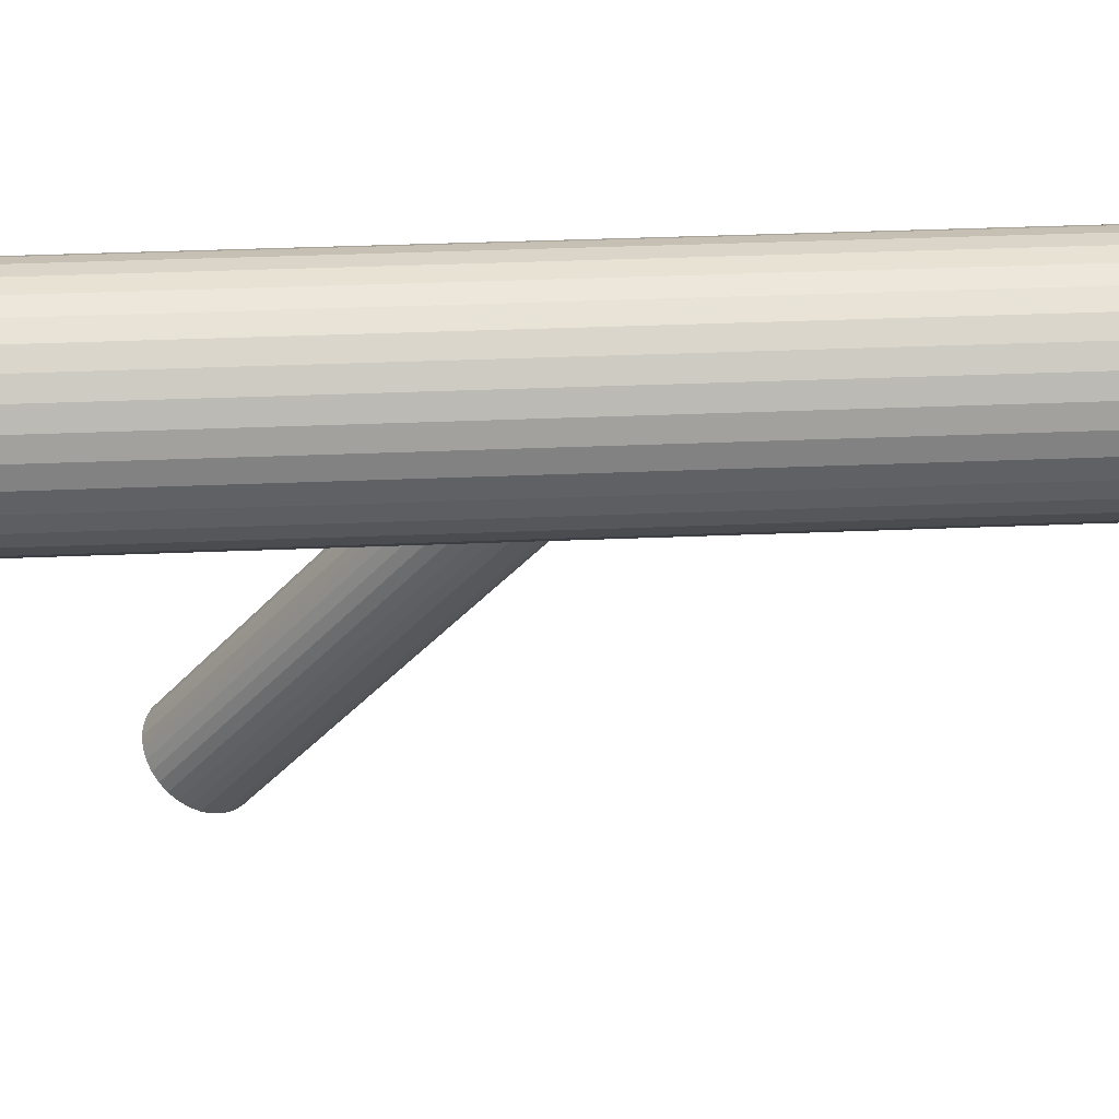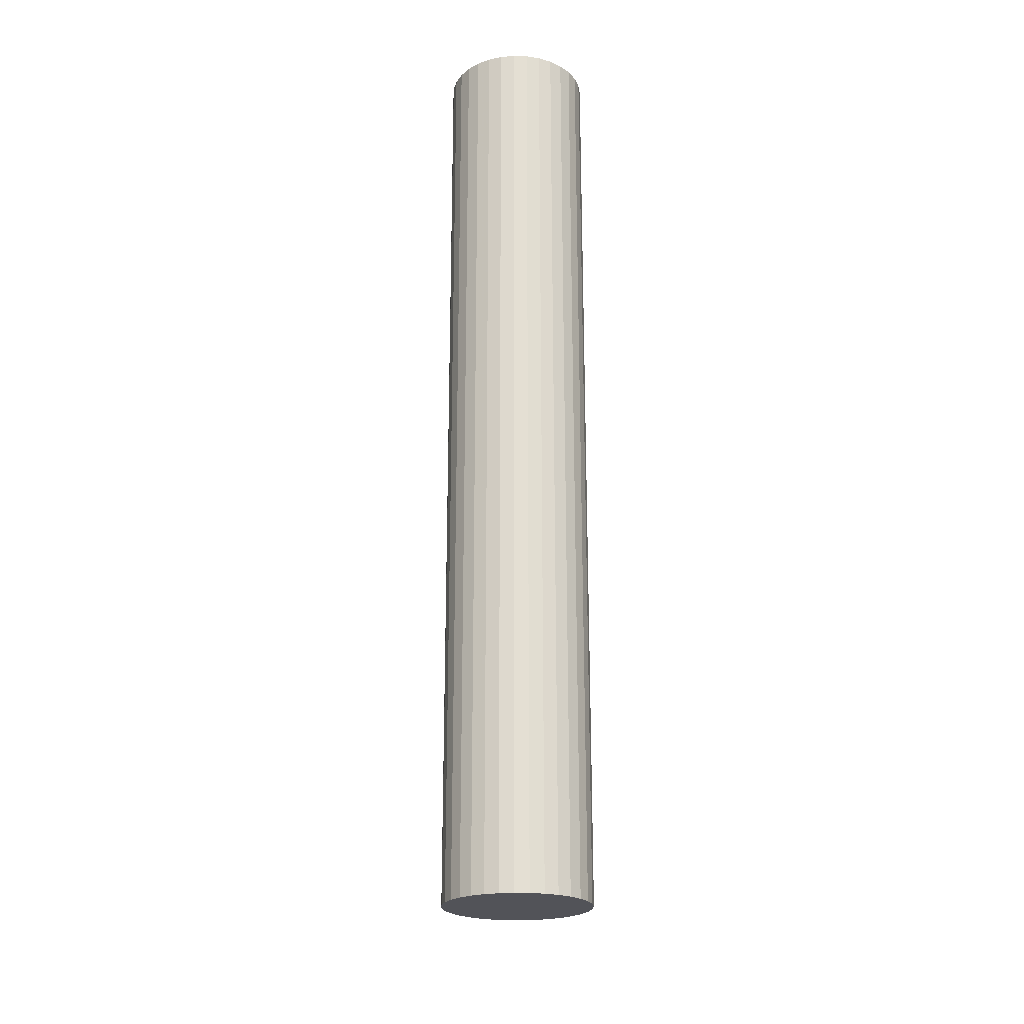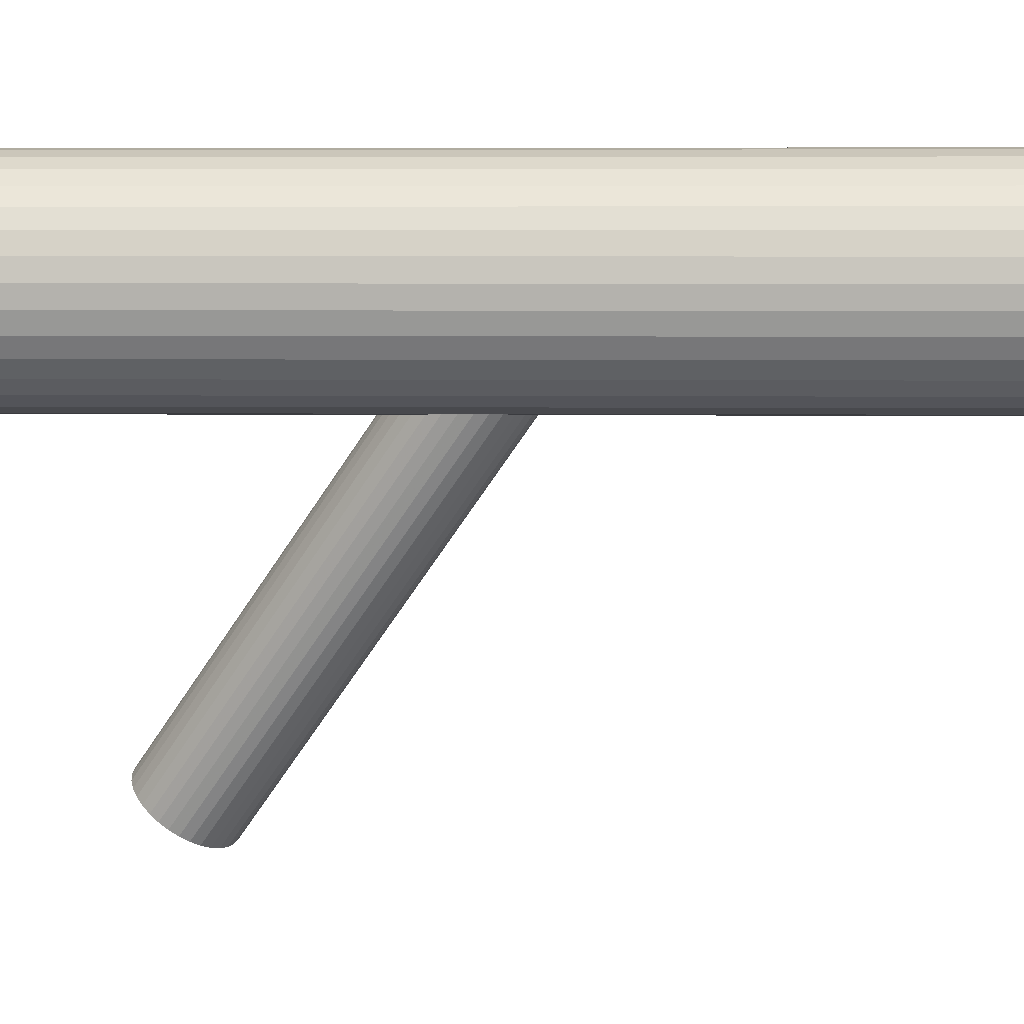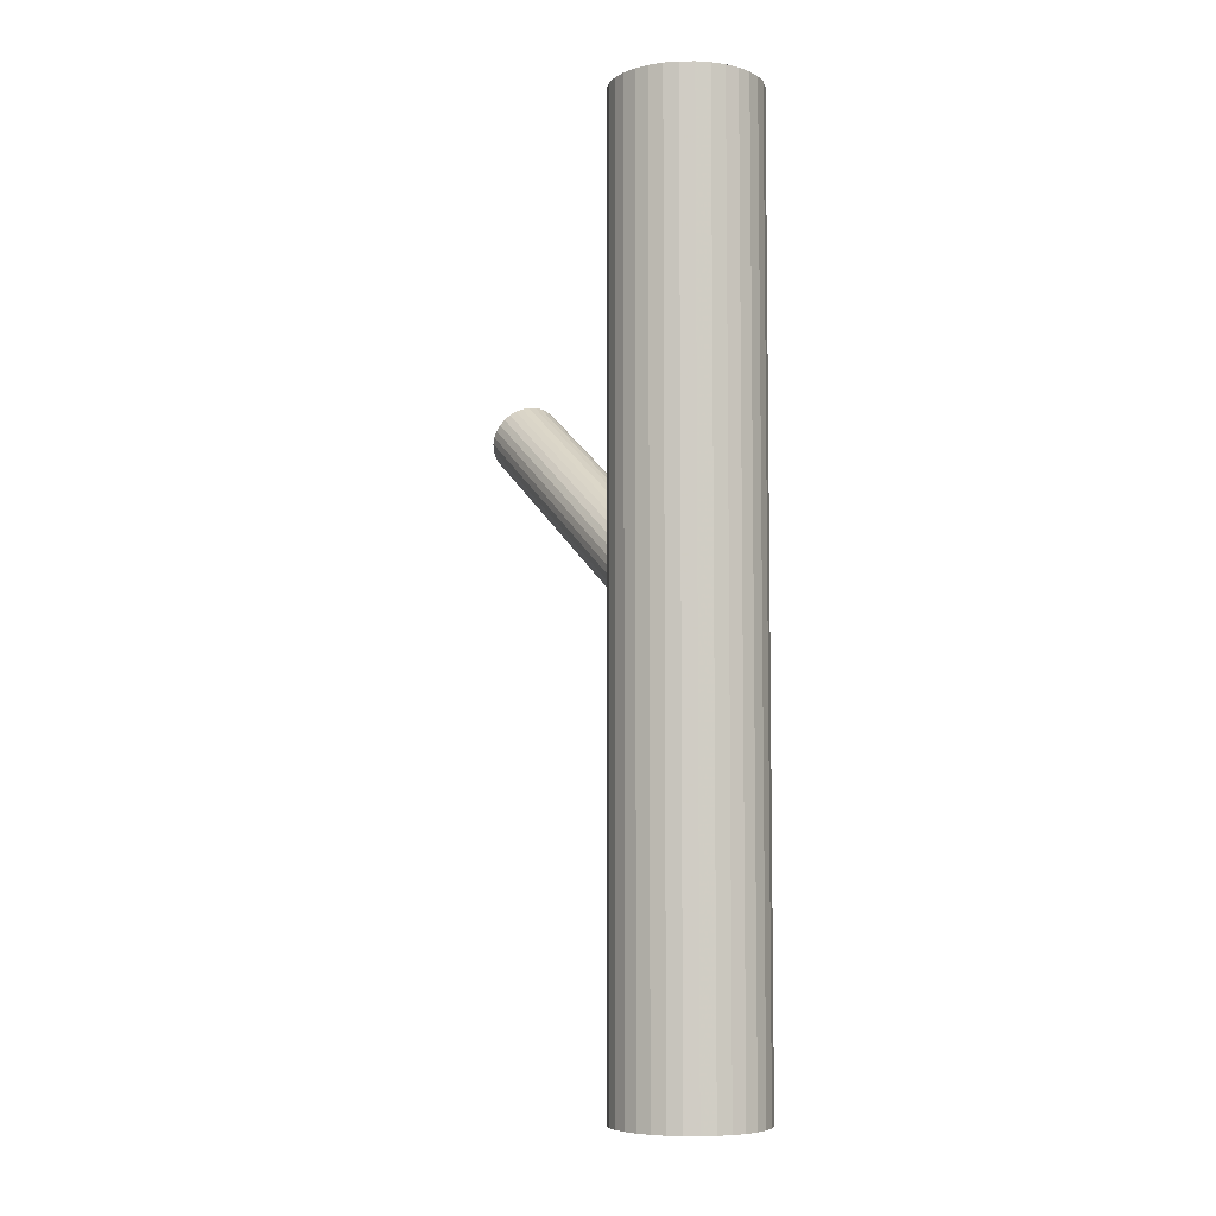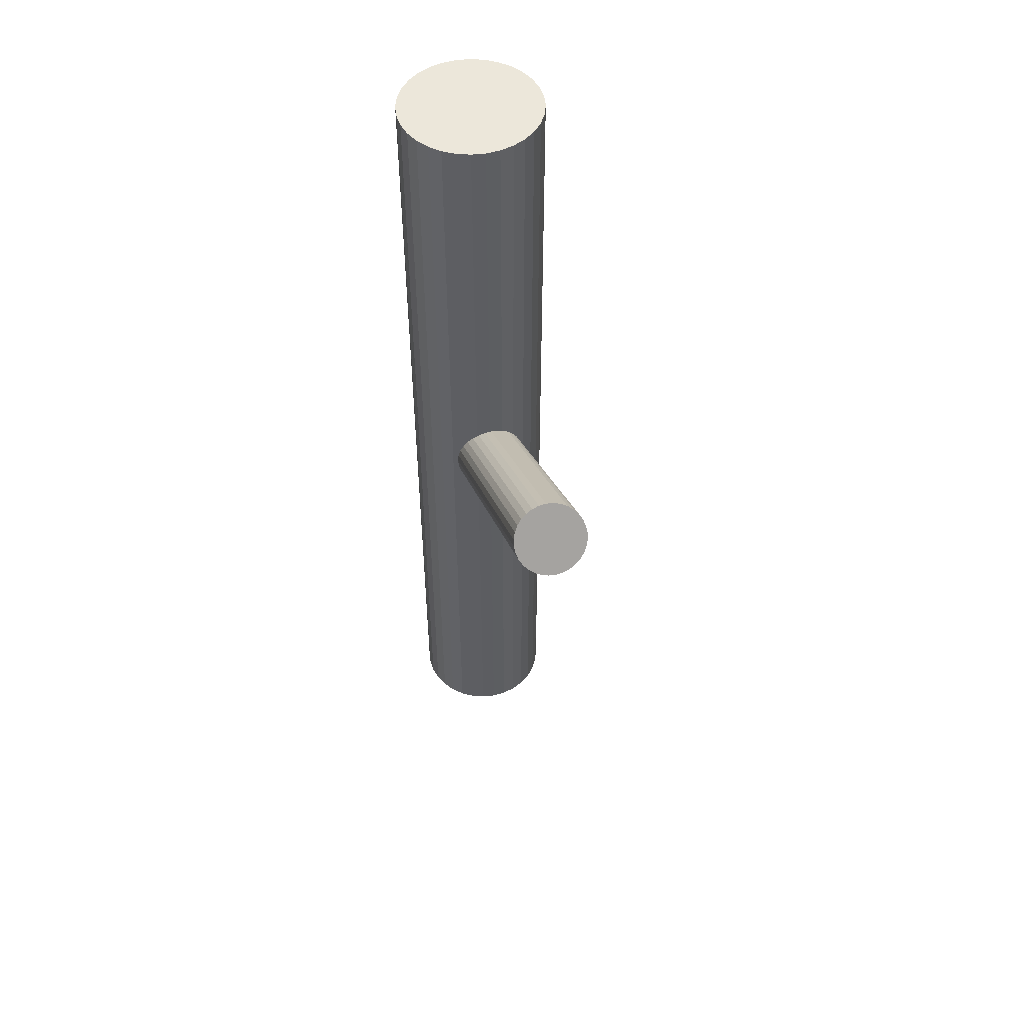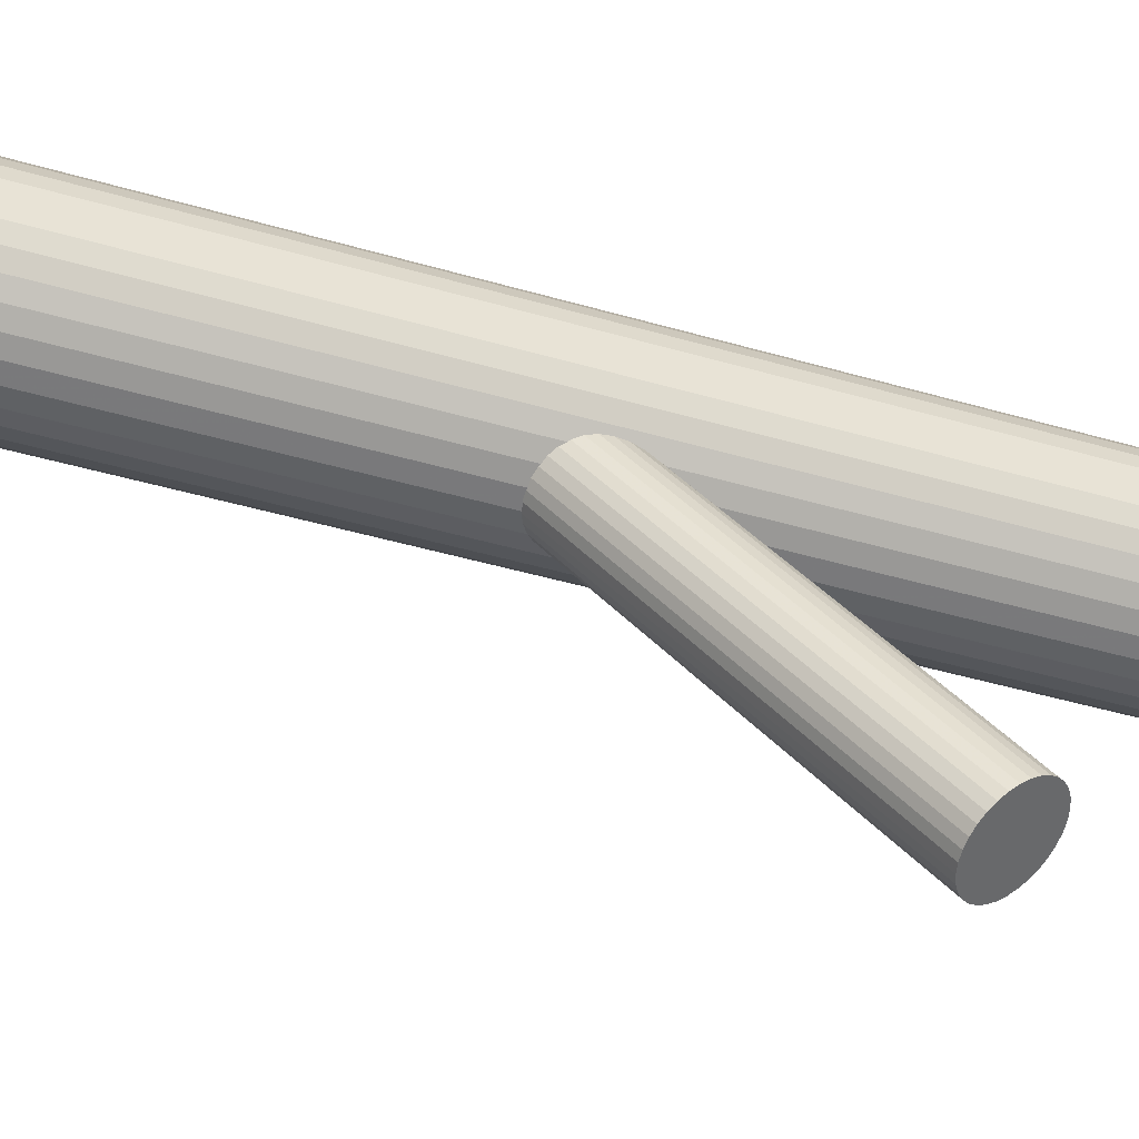
<metadata>
{"format":"obj","ext":"obj","renderer":"f3d","projection":"perspective","resolution":1024,"background":"white","views":[{"elev":35.1,"azim":86.8,"up":"+Y"},{"elev":-22.6,"azim":160.1,"up":"+Z"},{"elev":4.4,"azim":92.1,"up":"+Y"},{"elev":-6.4,"azim":130.6,"up":"+Z"},{"elev":51.0,"azim":-34.9,"up":"+Z"},{"elev":-41.6,"azim":-109.7,"up":"+Y"}]}
</metadata>
<code>
v 0.01326 0.04157 0.1494
v 0.01326 0.04157 -0.1494
v 0.01326 0.06501 0.1494
v 0.01326 0.06501 -0.1494
v 0.01326 0.01814 0.1494
v 0.01326 0.01814 -0.1494
v 0.01783 0.06456 0.1494
v 0.01783 0.06456 -0.1494
v 0.01783 0.01859 0.1494
v 0.01783 0.01859 -0.1494
v 0.0367 0.04157 0.1494
v 0.0367 0.04157 -0.1494
v -0.003313 0.025 0.1494
v -0.003313 0.025 -0.1494
v -0.003313 0.05815 0.1494
v -0.003313 0.05815 -0.1494
v 0.03275 0.05459 0.1494
v 0.03275 0.05459 -0.1494
v 0.03275 0.02855 0.1494
v 0.03275 0.02855 -0.1494
v 0.03625 0.04615 0.1494
v 0.03625 0.04615 -0.1494
v 0.03625 0.037 0.1494
v 0.03625 0.037 -0.1494
v 0.03491 0.0326 0.1494
v 0.03491 0.0326 -0.1494
v 0.03491 0.05054 0.1494
v 0.03491 0.05054 -0.1494
v 0.02628 0.06106 0.1494
v 0.02628 0.06106 -0.1494
v 0.02628 0.02209 0.1494
v 0.02628 0.02209 -0.1494
v 0.004291 0.06323 0.1494
v 0.004291 0.06323 -0.1494
v 0.004291 0.01992 0.1494
v 0.004291 0.01992 -0.1494
v 0.02223 0.06323 0.1494
v 0.02223 0.06323 -0.1494
v 0.02223 0.01992 0.1494
v 0.02223 0.01992 -0.1494
v 0.0002389 0.06106 0.1494
v 0.0002389 0.06106 -0.1494
v 0.0002389 0.02209 0.1494
v 0.0002389 0.02209 -0.1494
v -0.008393 0.0326 0.1494
v -0.008393 0.0326 -0.1494
v -0.008393 0.05054 0.1494
v -0.008393 0.05054 -0.1494
v -0.009727 0.04615 0.1494
v -0.009727 0.04615 -0.1494
v -0.009727 0.037 0.1494
v -0.009727 0.037 -0.1494
v -0.006228 0.05459 0.1494
v -0.006228 0.05459 -0.1494
v -0.006228 0.02855 0.1494
v -0.006228 0.02855 -0.1494
v 0.02983 0.025 0.1494
v 0.02983 0.025 -0.1494
v 0.02983 0.05815 0.1494
v 0.02983 0.05815 -0.1494
v -0.01018 0.04157 0.1494
v -0.01018 0.04157 -0.1494
v 0.008688 0.06456 0.1494
v 0.008688 0.06456 -0.1494
v 0.008688 0.01859 0.1494
v 0.008688 0.01859 -0.1494
v 0.01326 0.04157 -0.007088
v -0.02538 -0.05757 0.06259
v 0.01562 0.04764 0.002849
v -0.02302 -0.05151 0.07253
v 0.0109 0.03551 -0.01703
v -0.02774 -0.06364 0.05265
v 0.00213 0.04324 -0.01089
v -0.03651 -0.05591 0.05879
v 0.003939 0.04788 -0.003285
v -0.0347 -0.05127 0.06639
v 0.009076 0.04901 0.001175
v -0.02957 -0.05014 0.07085
v 0.005146 0.03893 -0.01535
v -0.03349 -0.06022 0.05433
v 0.02458 0.03853 -0.00515
v -0.01406 -0.06062 0.06453
v 0.02365 0.03616 -0.009027
v -0.01499 -0.06299 0.06065
v 0.02276 0.04281 -6.127e-05
v -0.01588 -0.05634 0.06962
v 0.01942 0.03424 -0.01412
v -0.01923 -0.06491 0.05556
v 0.02115 0.03462 -0.01261
v -0.01749 -0.06453 0.05707
v 0.02378 0.04136 -0.001567
v -0.01487 -0.05779 0.06811
v 0.02433 0.03726 -0.007088
v -0.01431 -0.06189 0.06259
v 0.01774 0.04668 0.002659
v -0.0209 -0.05247 0.07234
v 0.0131 0.03479 -0.01684
v -0.02554 -0.06436 0.05284
v 0.006841 0.03762 -0.01627
v -0.0318 -0.06152 0.05341
v 0.01121 0.04883 0.002093
v -0.02743 -0.05032 0.07177
v 0.01531 0.03432 -0.01627
v -0.02333 -0.06483 0.05341
v 0.01968 0.04552 0.002093
v -0.01896 -0.05362 0.07177
v 0.01342 0.04836 0.002659
v -0.02522 -0.05079 0.07234
v 0.008783 0.03647 -0.01684
v -0.02986 -0.06268 0.05284
v 0.002192 0.04589 -0.007088
v -0.03645 -0.05326 0.06259
v 0.002744 0.04179 -0.01261
v -0.0359 -0.05736 0.05707
v 0.00537 0.04853 -0.001567
v -0.03327 -0.05062 0.06811
v 0.007105 0.04891 -6.127e-05
v -0.03154 -0.05024 0.06962
v 0.003763 0.04034 -0.01412
v -0.03488 -0.05881 0.05556
v 0.002866 0.04699 -0.00515
v -0.03578 -0.05216 0.06453
v 0.001944 0.04462 -0.009027
v -0.0367 -0.05453 0.06065
v 0.02137 0.04422 0.001175
v -0.01727 -0.05493 0.07085
v 0.01744 0.03414 -0.01535
v -0.0212 -0.06501 0.05433
v 0.02258 0.03527 -0.01089
v -0.01606 -0.06388 0.05879
v 0.02439 0.03991 -0.003285
v -0.01425 -0.05924 0.06639
f 12 2 22
f 12 22 11
f 11 22 21
f 11 21 1
f 22 2 28
f 22 28 21
f 21 28 27
f 21 27 1
f 28 2 18
f 28 18 27
f 27 18 17
f 27 17 1
f 18 2 60
f 18 60 17
f 17 60 59
f 17 59 1
f 60 2 30
f 60 30 59
f 59 30 29
f 59 29 1
f 30 2 38
f 30 38 29
f 29 38 37
f 29 37 1
f 38 2 8
f 38 8 37
f 37 8 7
f 37 7 1
f 8 2 4
f 8 4 7
f 7 4 3
f 7 3 1
f 4 2 64
f 4 64 3
f 3 64 63
f 3 63 1
f 64 2 34
f 64 34 63
f 63 34 33
f 63 33 1
f 34 2 42
f 34 42 33
f 33 42 41
f 33 41 1
f 42 2 16
f 42 16 41
f 41 16 15
f 41 15 1
f 16 2 54
f 16 54 15
f 15 54 53
f 15 53 1
f 54 2 48
f 54 48 53
f 53 48 47
f 53 47 1
f 48 2 50
f 48 50 47
f 47 50 49
f 47 49 1
f 50 2 62
f 50 62 49
f 49 62 61
f 49 61 1
f 62 2 52
f 62 52 61
f 61 52 51
f 61 51 1
f 52 2 46
f 52 46 51
f 51 46 45
f 51 45 1
f 46 2 56
f 46 56 45
f 45 56 55
f 45 55 1
f 56 2 14
f 56 14 55
f 55 14 13
f 55 13 1
f 14 2 44
f 14 44 13
f 13 44 43
f 13 43 1
f 44 2 36
f 44 36 43
f 43 36 35
f 43 35 1
f 36 2 66
f 36 66 35
f 35 66 65
f 35 65 1
f 66 2 6
f 66 6 65
f 65 6 5
f 65 5 1
f 6 2 10
f 6 10 5
f 5 10 9
f 5 9 1
f 10 2 40
f 10 40 9
f 9 40 39
f 9 39 1
f 40 2 32
f 40 32 39
f 39 32 31
f 39 31 1
f 32 2 58
f 32 58 31
f 31 58 57
f 31 57 1
f 58 2 20
f 58 20 57
f 57 20 19
f 57 19 1
f 20 2 26
f 20 26 19
f 19 26 25
f 19 25 1
f 26 2 24
f 26 24 25
f 25 24 23
f 25 23 1
f 24 2 12
f 24 12 23
f 23 12 11
f 23 11 1
f 93 67 81
f 93 81 94
f 94 81 82
f 94 82 68
f 81 67 131
f 81 131 82
f 82 131 132
f 82 132 68
f 131 67 91
f 131 91 132
f 132 91 92
f 132 92 68
f 91 67 85
f 91 85 92
f 92 85 86
f 92 86 68
f 85 67 125
f 85 125 86
f 86 125 126
f 86 126 68
f 125 67 105
f 125 105 126
f 126 105 106
f 126 106 68
f 105 67 95
f 105 95 106
f 106 95 96
f 106 96 68
f 95 67 69
f 95 69 96
f 96 69 70
f 96 70 68
f 69 67 107
f 69 107 70
f 70 107 108
f 70 108 68
f 107 67 101
f 107 101 108
f 108 101 102
f 108 102 68
f 101 67 77
f 101 77 102
f 102 77 78
f 102 78 68
f 77 67 117
f 77 117 78
f 78 117 118
f 78 118 68
f 117 67 115
f 117 115 118
f 118 115 116
f 118 116 68
f 115 67 75
f 115 75 116
f 116 75 76
f 116 76 68
f 75 67 121
f 75 121 76
f 76 121 122
f 76 122 68
f 121 67 111
f 121 111 122
f 122 111 112
f 122 112 68
f 111 67 123
f 111 123 112
f 112 123 124
f 112 124 68
f 123 67 73
f 123 73 124
f 124 73 74
f 124 74 68
f 73 67 113
f 73 113 74
f 74 113 114
f 74 114 68
f 113 67 119
f 113 119 114
f 114 119 120
f 114 120 68
f 119 67 79
f 119 79 120
f 120 79 80
f 120 80 68
f 79 67 99
f 79 99 80
f 80 99 100
f 80 100 68
f 99 67 109
f 99 109 100
f 100 109 110
f 100 110 68
f 109 67 71
f 109 71 110
f 110 71 72
f 110 72 68
f 71 67 97
f 71 97 72
f 72 97 98
f 72 98 68
f 97 67 103
f 97 103 98
f 98 103 104
f 98 104 68
f 103 67 127
f 103 127 104
f 104 127 128
f 104 128 68
f 127 67 87
f 127 87 128
f 128 87 88
f 128 88 68
f 87 67 89
f 87 89 88
f 88 89 90
f 88 90 68
f 89 67 129
f 89 129 90
f 90 129 130
f 90 130 68
f 129 67 83
f 129 83 130
f 130 83 84
f 130 84 68
f 83 67 93
f 83 93 84
f 84 93 94
f 84 94 68

</code>
